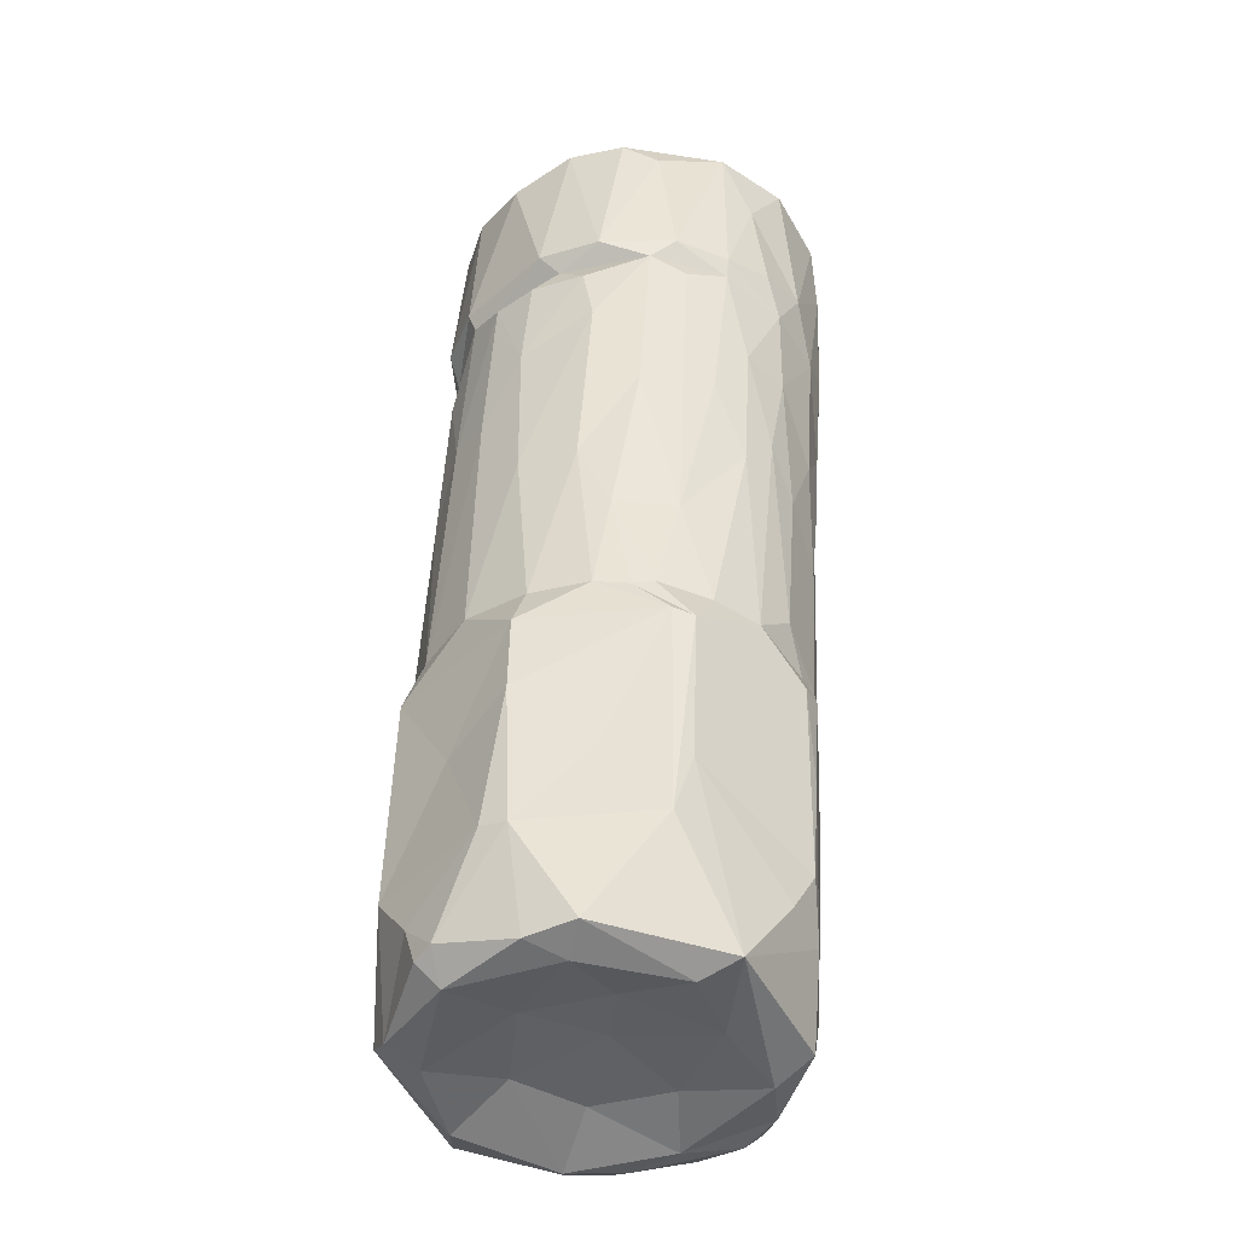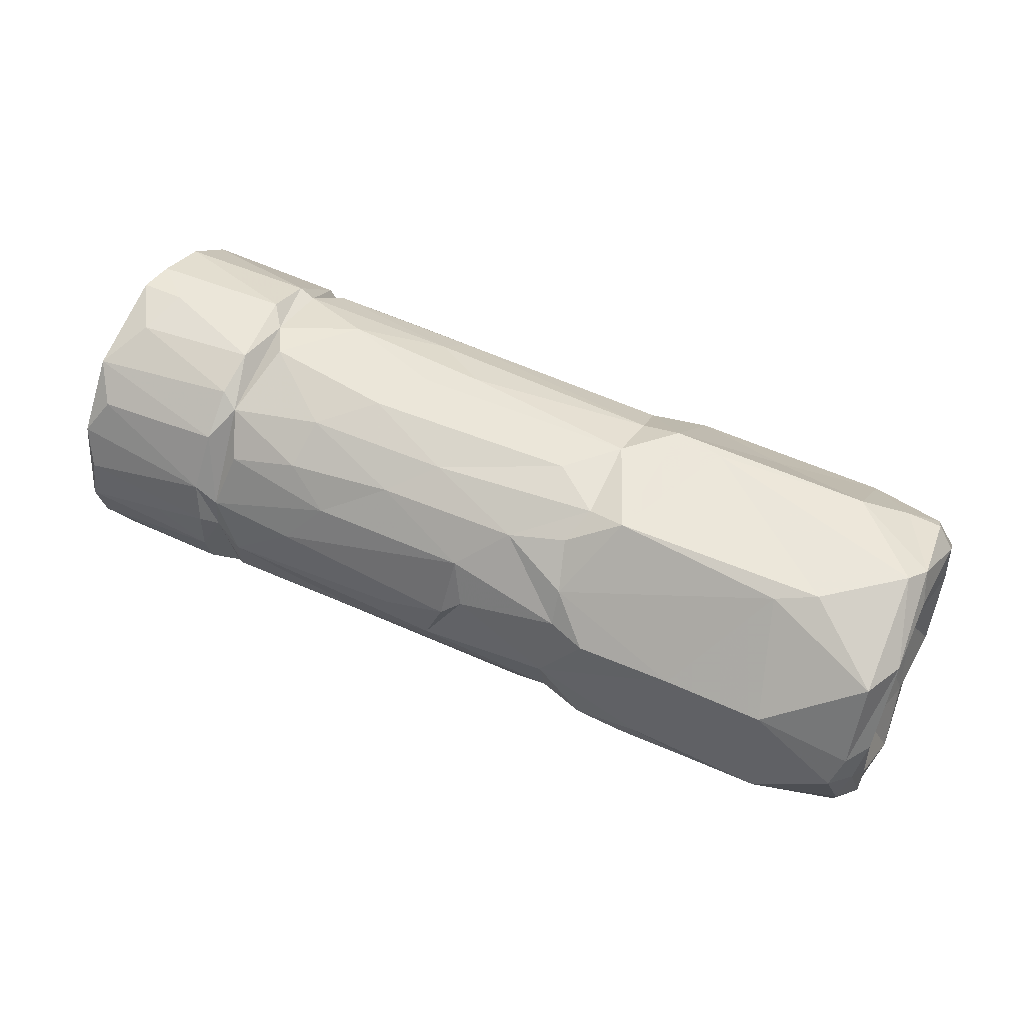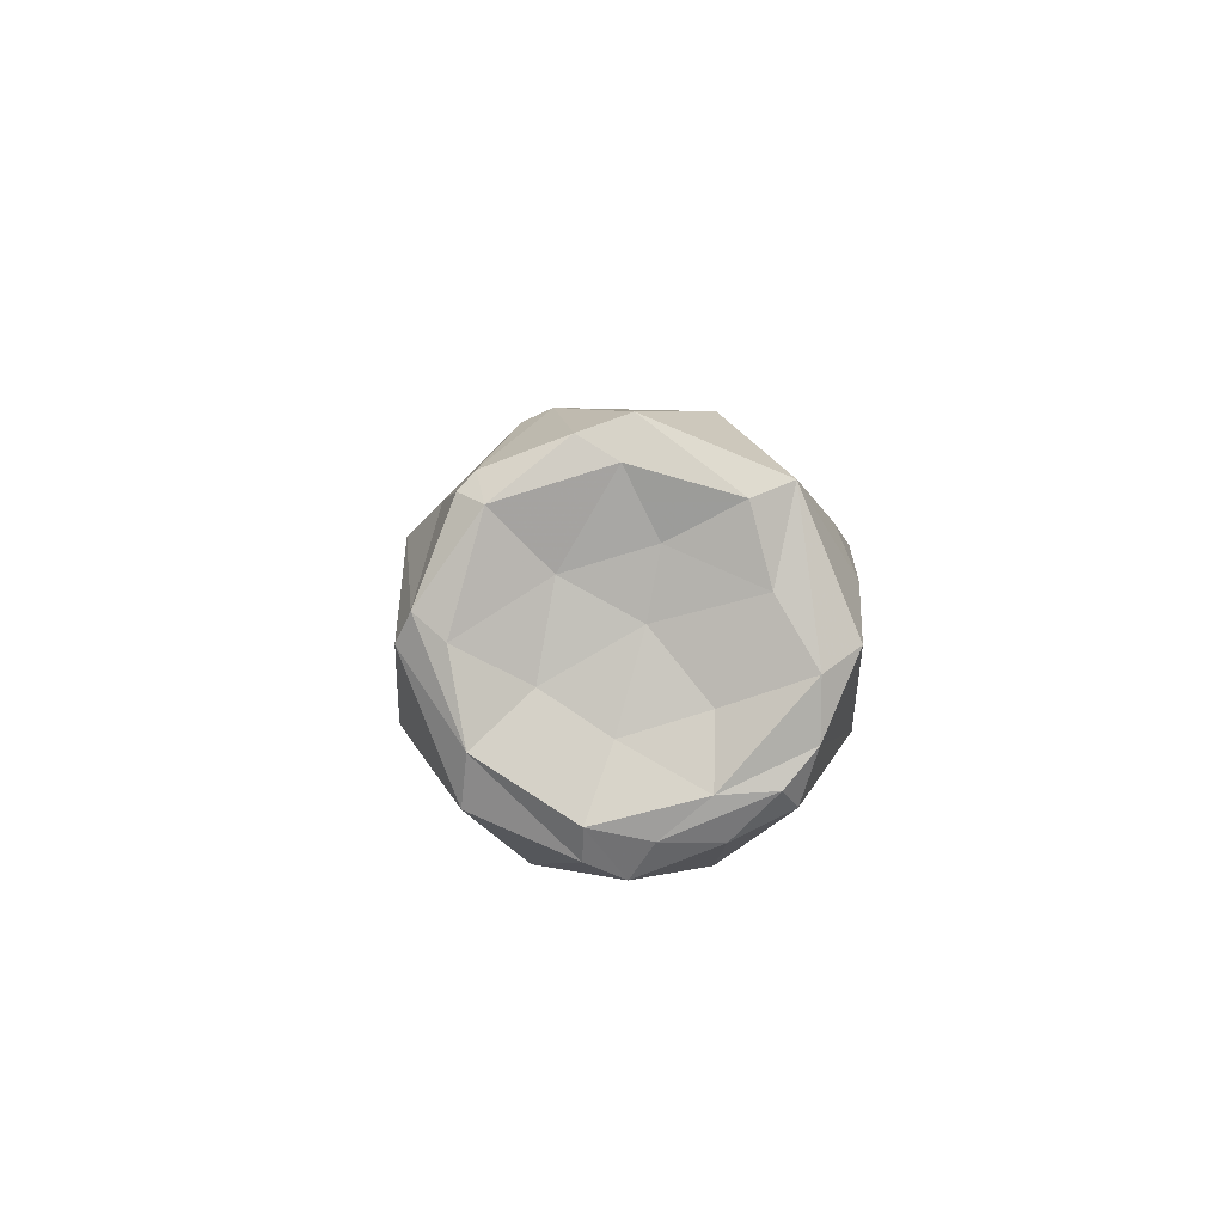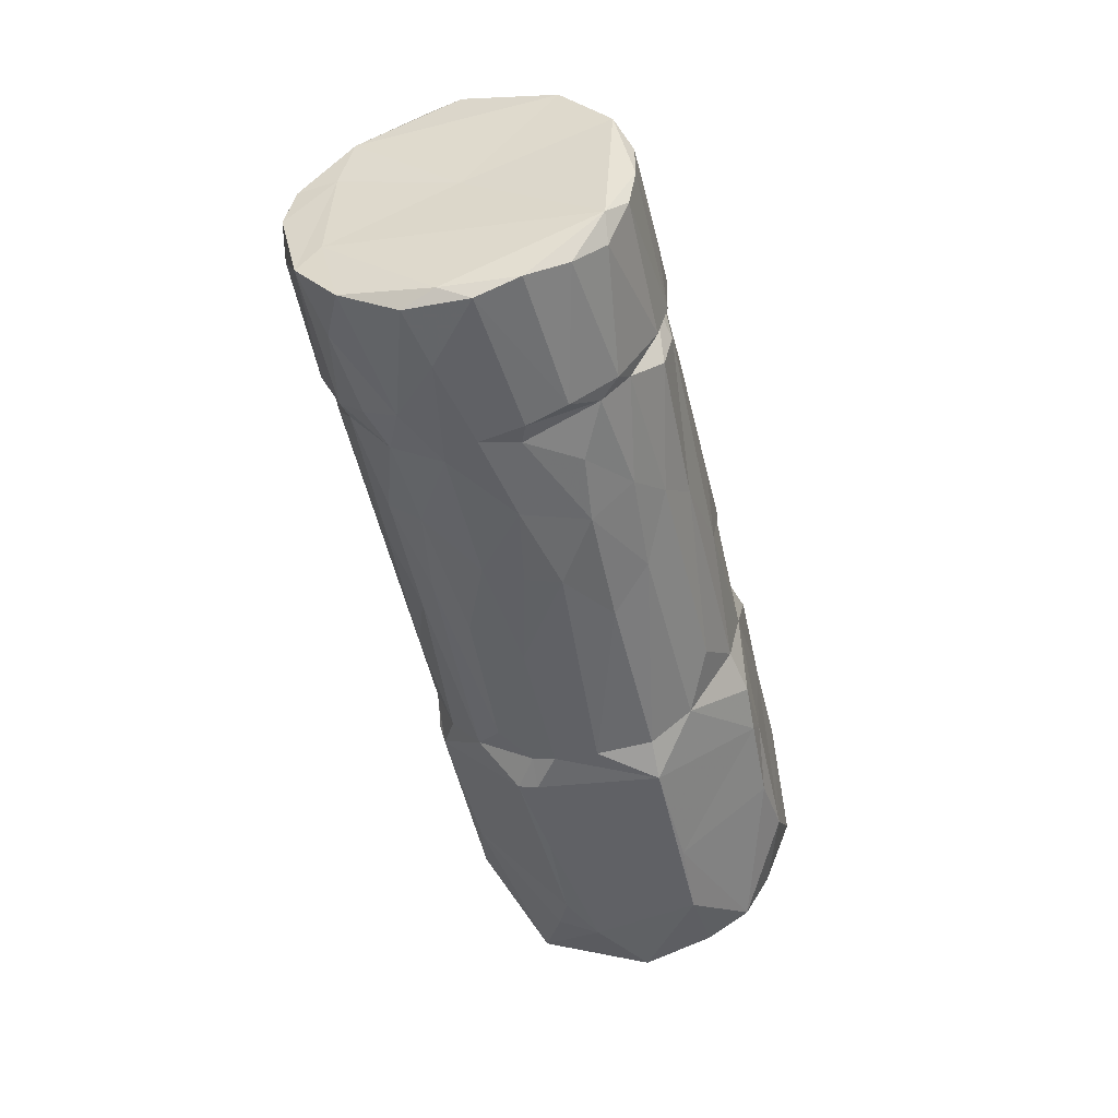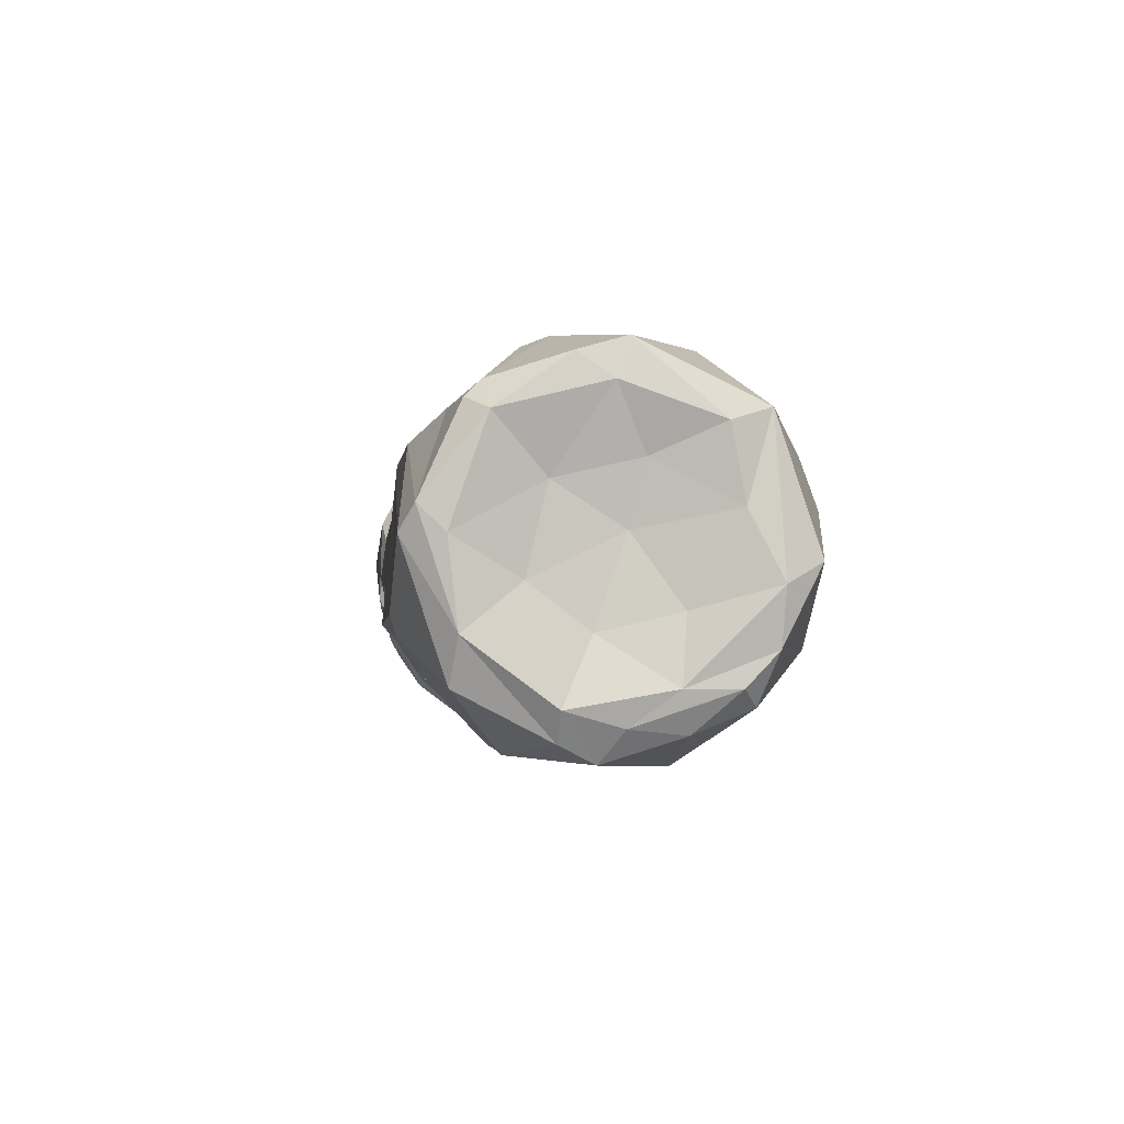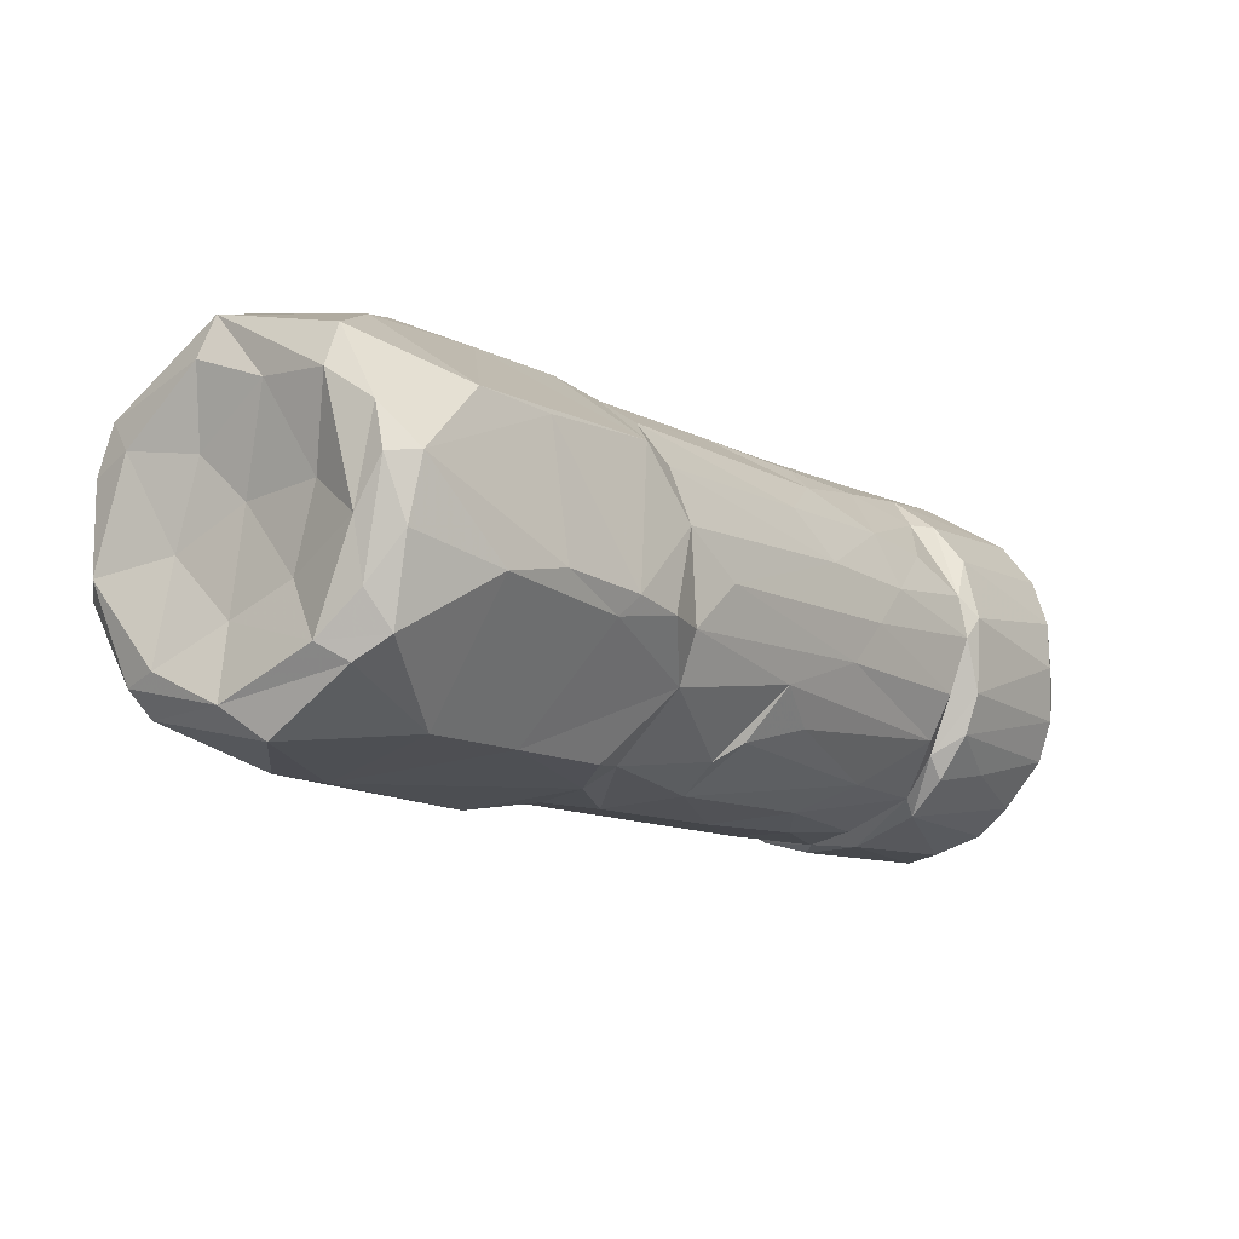
<metadata>
{"format":"obj","ext":"obj","renderer":"f3d","projection":"perspective","resolution":1024,"background":"white","views":[{"elev":-3.0,"azim":94.1,"up":"+Y"},{"elev":53.7,"azim":-21.5,"up":"+Z"},{"elev":-44.7,"azim":88.4,"up":"+Y"},{"elev":-49.0,"azim":-124.8,"up":"+Z"},{"elev":-49.2,"azim":83.5,"up":"+Y"},{"elev":-77.4,"azim":152.3,"up":"+Y"}]}
</metadata>
<code>
v 0.2443 0.08043 0.06955
v 0.1857 0.09198 0.07481
v 0.195 0.1301 0.07922
v 0.2322 0.09373 0.06901
v 0.2392 0.07671 0.08284
v 0.1613 0.1172 0.06682
v 0.2283 0.08298 0.05182
v 0.2191 0.1076 0.06532
v 0.1635 0.1164 0.07489
v 0.1982 0.1212 0.05579
v 0.1732 0.1507 0.06396
v 0.172 0.1492 0.05551
v 0.2013 0.091 0.08653
v 0.2209 0.09051 0.05176
v 0.2278 0.09848 0.07689
v 0.2238 0.06024 0.06296
v 0.1625 0.1396 0.0517
v 0.2185 0.1065 0.07624
v 0.1621 0.118 0.06279
v 0.1994 0.1157 0.05391
v 0.1948 0.1343 0.07253
v 0.1517 0.129 0.06377
v 0.1925 0.08396 0.06854
v 0.183 0.1393 0.05644
v 0.2005 0.09745 0.08746
v 0.2058 0.119 0.07834
v 0.1635 0.1169 0.07013
v 0.1954 0.08571 0.08066
v 0.1716 0.1266 0.08769
v 0.1796 0.1374 0.05355
v 0.1977 0.0896 0.0845
v 0.2323 0.09269 0.06137
v 0.1875 0.1392 0.07631
v 0.1651 0.1149 0.06361
v 0.181 0.1308 0.05237
v 0.2285 0.06667 0.07655
v 0.1667 0.1175 0.08071
v 0.1758 0.107 0.05935
v 0.1766 0.1153 0.08571
v 0.2112 0.06384 0.06225
v 0.1679 0.121 0.05567
v 0.1698 0.1091 0.07433
v 0.2332 0.0698 0.08607
v 0.193 0.1301 0.05811
v 0.1845 0.1351 0.05531
v 0.1756 0.1256 0.08776
v 0.1816 0.136 0.08579
v 0.1617 0.1183 0.07665
v 0.1819 0.1212 0.05174
v 0.1726 0.1128 0.08233
v 0.1866 0.1409 0.07836
v 0.2009 0.07487 0.06369
v 0.2222 0.1044 0.0617
v 0.1935 0.08469 0.06351
v 0.1775 0.1326 0.08811
v 0.1766 0.1527 0.07625
v 0.1827 0.1044 0.0559
v 0.2263 0.06186 0.08165
v 0.1782 0.1465 0.05812
v 0.1648 0.1139 0.06832
v 0.2422 0.07707 0.07048
v 0.1518 0.1306 0.07795
v 0.1644 0.1426 0.05324
v 0.2119 0.1145 0.06353
v 0.2196 0.1073 0.06727
v 0.2027 0.1198 0.05803
v 0.2224 0.1041 0.07713
v 0.1514 0.1284 0.07363
v 0.2054 0.09485 0.05169
v 0.1651 0.1208 0.05663
v 0.2169 0.05744 0.06923
v 0.2398 0.07462 0.08063
v 0.2109 0.1043 0.05406
v 0.1857 0.1262 0.08684
v 0.1749 0.1119 0.05636
v 0.1544 0.1297 0.05906
v 0.1721 0.1271 0.05161
v 0.1789 0.1518 0.06729
v 0.2077 0.1199 0.07286
v 0.1814 0.1047 0.08328
v 0.2262 0.09233 0.08198
v 0.1889 0.1158 0.05178
v 0.2255 0.06416 0.07051
v 0.2197 0.05901 0.06178
v 0.2067 0.06976 0.06099
v 0.1989 0.1268 0.06102
v 0.237 0.08717 0.07812
v 0.1614 0.117 0.07195
v 0.2078 0.09727 0.08753
v 0.1559 0.1345 0.08468
v 0.1861 0.1406 0.06017
v 0.1768 0.103 0.06301
v 0.2347 0.07251 0.07523
v 0.209 0.09807 0.05192
v 0.1827 0.1345 0.08501
v 0.1983 0.1226 0.08254
v 0.2131 0.07722 0.05186
v 0.2313 0.06899 0.05186
v 0.1882 0.1421 0.07248
v 0.2107 0.06409 0.07671
v 0.1646 0.1204 0.0824
v 0.2275 0.06568 0.06295
v 0.2221 0.05826 0.07278
v 0.1923 0.09326 0.08357
v 0.2036 0.08715 0.08761
v 0.1961 0.08037 0.06243
v 0.1824 0.09533 0.06614
v 0.1978 0.08746 0.05629
v 0.2032 0.07235 0.07675
v 0.1948 0.1211 0.0853
v 0.2361 0.07898 0.08399
v 0.1885 0.1375 0.07885
v 0.2327 0.08083 0.05346
v 0.2366 0.07414 0.0673
v 0.2348 0.071 0.05882
v 0.2212 0.06136 0.05637
v 0.1958 0.08009 0.07672
v 0.1772 0.1535 0.07092
v 0.1908 0.1198 0.05248
v 0.1655 0.119 0.05862
v 0.1866 0.1357 0.08238
v 0.1861 0.0946 0.0794
v 0.1753 0.1523 0.06107
v 0.1684 0.1245 0.0529
v 0.1961 0.1134 0.08705
v 0.2155 0.09849 0.05259
v 0.2136 0.0972 0.05167
v 0.22 0.07052 0.08726
v 0.2403 0.07536 0.06082
v 0.1792 0.1141 0.05315
v 0.2194 0.1075 0.07058
v 0.1904 0.1277 0.0549
v 0.1837 0.09338 0.07225
v 0.2112 0.09949 0.05299
v 0.2262 0.0633 0.05497
v 0.2179 0.09216 0.08755
v 0.173 0.15 0.07637
v 0.2373 0.08859 0.06279
v 0.1787 0.09873 0.0698
v 0.2321 0.06761 0.08328
v 0.1876 0.1422 0.06504
v 0.157 0.1216 0.0705
v 0.1897 0.1386 0.06408
v 0.1637 0.1414 0.08806
v 0.2221 0.1052 0.0637
v 0.1999 0.07654 0.06152
v 0.2016 0.09013 0.05305
v 0.2188 0.05763 0.07276
v 0.2382 0.08764 0.07566
v 0.1685 0.1215 0.08455
v 0.1906 0.1384 0.07378
v 0.1905 0.1151 0.08765
v 0.1737 0.1189 0.0538
v 0.1714 0.1384 0.0517
v 0.1983 0.1095 0.05204
v 0.2239 0.06069 0.05778
v 0.1549 0.1304 0.08167
v 0.2216 0.06024 0.08202
v 0.2303 0.06908 0.0873
v 0.1876 0.1037 0.08586
v 0.194 0.08411 0.07714
v 0.1586 0.1367 0.05314
v 0.184 0.114 0.08747
v 0.1507 0.1288 0.06794
v 0.1679 0.1236 0.0859
v 0.2434 0.07884 0.07406
v 0.1764 0.1298 0.05153
v 0.187 0.1387 0.06027
v 0.1742 0.1076 0.07918
v 0.2045 0.08702 0.05154
v 0.2149 0.09698 0.08747
v 0.2011 0.1275 0.06768
v 0.218 0.1059 0.06036
v 0.1745 0.1259 0.05232
v 0.1884 0.1046 0.0532
v 0.1769 0.1295 0.0873
v 0.2405 0.07733 0.05717
v 0.2298 0.07729 0.05152
v 0.1669 0.1377 0.08833
v 0.168 0.1443 0.05235
v 0.2206 0.0582 0.06722
v 0.2123 0.1007 0.0857
v 0.1526 0.1313 0.06132
v 0.1871 0.1122 0.05201
v 0.1713 0.1468 0.08572
v 0.189 0.1405 0.06754
v 0.1619 0.1355 0.08725
v 0.1918 0.08963 0.05937
v 0.1752 0.1495 0.08185
v 0.2195 0.07098 0.05157
v 0.1669 0.1435 0.08765
v 0.2305 0.08065 0.08695
v 0.2308 0.06632 0.05508
v 0.2153 0.1045 0.08192
v 0.2127 0.115 0.06945
v 0.2156 0.07254 0.08647
v 0.2155 0.1039 0.05648
v 0.1718 0.1491 0.0825
v 0.1561 0.1328 0.05564
v 0.2316 0.07052 0.06827
v 0.1637 0.1411 0.07193
v 0.2401 0.07819 0.08141
f 159 192 136
f 136 192 171
f 171 192 81
f 202 111 5
f 111 43 5
f 111 202 87
f 192 43 111
f 87 202 149
f 192 111 87
f 81 192 87
f 81 87 15
f 171 81 67
f 182 171 194
f 171 67 194
f 87 149 15
f 81 15 67
f 136 171 105
f 96 194 26
f 182 194 96
f 110 182 96
f 95 74 110
f 110 96 121
f 95 110 121
f 47 51 189
f 55 47 185
f 185 47 189
f 159 43 192
f 149 202 166
f 182 89 171
f 182 125 89
f 194 18 26
f 125 182 110
f 96 26 3
f 125 110 74
f 96 3 121
f 121 3 112
f 51 47 95
f 198 185 189
f 194 67 18
f 125 152 89
f 74 152 125
f 112 3 151
f 176 74 95
f 121 112 33
f 121 33 95
f 176 95 47
f 95 33 51
f 176 47 55
f 191 55 185
f 56 189 51
f 198 189 56
f 198 191 185
f 1 149 166
f 26 18 79
f 3 26 21
f 191 179 55
f 191 198 144
f 15 149 4
f 171 89 105
f 25 89 152
f 3 21 151
f 46 152 74
f 46 74 176
f 151 33 112
f 99 51 33
f 99 56 51
f 159 136 128
f 145 67 15
f 26 79 21
f 191 144 179
f 61 166 72
f 145 15 4
f 18 67 131
f 152 163 25
f 46 163 152
f 198 56 137
f 140 72 43
f 105 89 13
f 79 18 131
f 33 151 186
f 29 176 55
f 179 29 55
f 56 99 118
f 93 61 72
f 149 1 138
f 136 105 128
f 67 145 131
f 13 89 25
f 195 79 131
f 172 21 79
f 78 118 99
f 56 118 137
f 93 72 140
f 65 195 131
f 195 172 79
f 151 21 186
f 140 43 58
f 158 159 128
f 149 138 4
f 33 186 99
f 144 187 179
f 144 198 90
f 61 1 166
f 8 195 65
f 25 160 13
f 150 176 29
f 99 186 141
f 141 78 99
f 90 187 144
f 93 114 61
f 131 145 65
f 163 160 25
f 186 21 172
f 163 46 39
f 165 29 187
f 187 29 179
f 36 93 140
f 196 128 105
f 39 46 150
f 36 140 58
f 138 145 4
f 195 8 64
f 172 195 64
f 160 163 39
f 176 150 46
f 141 186 168
f 158 128 196
f 28 196 105
f 31 105 13
f 186 143 168
f 29 165 150
f 198 137 201
f 137 118 123
f 138 1 177
f 28 105 31
f 65 145 53
f 104 31 13
f 104 13 160
f 172 64 143
f 186 172 143
f 123 118 78
f 129 61 114
f 53 145 138
f 65 53 8
f 64 8 173
f 165 187 90
f 36 200 93
f 53 138 32
f 109 196 28
f 80 160 39
f 129 1 61
f 114 93 200
f 143 64 86
f 80 104 160
f 78 141 123
f 53 173 8
f 39 150 50
f 165 101 150
f 91 141 168
f 90 101 165
f 137 11 201
f 50 80 39
f 123 141 91
f 100 196 109
f 168 143 86
f 58 103 36
f 83 200 36
f 66 64 173
f 86 64 66
f 37 50 150
f 101 90 157
f 148 103 58
f 32 138 177
f 122 104 80
f 169 80 50
f 168 86 44
f 9 150 101
f 11 123 12
f 158 196 100
f 104 28 31
f 150 9 37
f 168 45 91
f 123 91 59
f 129 177 1
f 103 83 36
f 177 113 32
f 66 173 197
f 66 44 86
f 45 24 91
f 198 201 90
f 63 11 12
f 53 197 173
f 28 104 161
f 161 104 122
f 169 122 80
f 59 91 24
f 12 123 59
f 115 129 114
f 200 115 114
f 109 28 117
f 44 66 10
f 169 50 37
f 62 157 90
f 102 200 83
f 10 66 197
f 169 37 9
f 168 44 45
f 101 157 48
f 90 201 62
f 2 161 122
f 132 44 10
f 177 129 115
f 10 197 73
f 45 44 132
f 117 28 161
f 183 201 11
f 178 113 177
f 197 53 126
f 10 73 20
f 42 122 169
f 30 24 45
f 59 24 30
f 12 59 30
f 48 157 62
f 48 62 68
f 62 201 183
f 102 115 200
f 158 100 148
f 177 98 178
f 32 113 7
f 53 32 126
f 73 197 134
f 2 122 133
f 133 122 42
f 9 101 48
f 183 11 63
f 32 7 126
f 169 9 42
f 115 102 193
f 40 100 109
f 197 126 134
f 117 161 23
f 132 10 20
f 27 9 48
f 193 177 115
f 16 83 103
f 132 20 119
f 35 132 119
f 132 35 45
f 30 45 35
f 181 16 103
f 177 193 98
f 71 148 100
f 113 178 7
f 126 7 14
f 127 126 14
f 126 127 134
f 161 2 23
f 48 88 27
f 48 68 88
f 180 12 30
f 155 20 73
f 16 102 83
f 94 73 134
f 73 94 155
f 20 155 119
f 133 42 139
f 60 9 27
f 88 68 142
f 164 68 62
f 63 12 180
f 16 193 102
f 109 117 23
f 109 23 52
f 127 94 134
f 42 9 60
f 30 35 154
f 164 62 183
f 156 16 181
f 170 127 14
f 23 2 107
f 82 119 155
f 35 119 49
f 30 154 180
f 14 7 178
f 2 133 107
f 42 60 139
f 156 135 16
f 135 193 16
f 98 193 135
f 84 181 71
f 71 100 40
f 139 60 107
f 154 35 167
f 6 88 142
f 164 142 68
f 94 127 170
f 139 107 133
f 82 49 119
f 164 6 142
f 84 156 181
f 190 178 98
f 52 40 109
f 52 23 106
f 69 155 94
f 107 54 23
f 82 155 184
f 107 60 92
f 49 167 35
f 34 60 27
f 27 88 6
f 190 14 178
f 190 170 14
f 170 69 94
f 184 155 69
f 60 34 92
f 167 174 77
f 183 22 164
f 71 40 84
f 92 54 107
f 174 167 49
f 154 167 17
f 17 180 154
f 63 180 17
f 116 135 156
f 98 135 190
f 106 146 52
f 54 106 23
f 92 188 54
f 184 69 175
f 184 49 82
f 34 27 120
f 17 167 77
f 6 22 19
f 6 164 22
f 183 63 162
f 156 84 116
f 135 116 190
f 52 85 40
f 52 146 85
f 69 147 175
f 49 184 130
f 92 34 38
f 174 49 130
f 19 27 6
f 116 84 40
f 85 116 40
f 108 146 106
f 170 147 69
f 54 108 106
f 188 108 54
f 153 174 130
f 27 19 120
f 22 76 19
f 63 17 162
f 97 190 116
f 97 116 85
f 97 85 146
f 97 170 190
f 170 146 108
f 147 170 108
f 147 108 57
f 57 108 188
f 175 147 57
f 57 188 38
f 38 188 92
f 75 57 38
f 130 175 57
f 184 175 130
f 120 38 34
f 153 41 174
f 70 41 120
f 120 19 70
f 41 77 174
f 17 77 124
f 183 76 22
f 170 97 146
f 130 57 75
f 153 130 75
f 75 38 120
f 153 75 41
f 41 75 120
f 77 41 124
f 76 70 19
f 162 17 124
f 183 162 199
f 41 70 124
f 70 76 199
f 162 124 199
f 199 76 183
f 124 70 199
f 71 181 103
f 166 202 72
f 72 202 5
f 71 103 148
f 158 148 58
f 72 5 43
f 158 58 159
f 58 43 159
f 11 137 123

</code>
